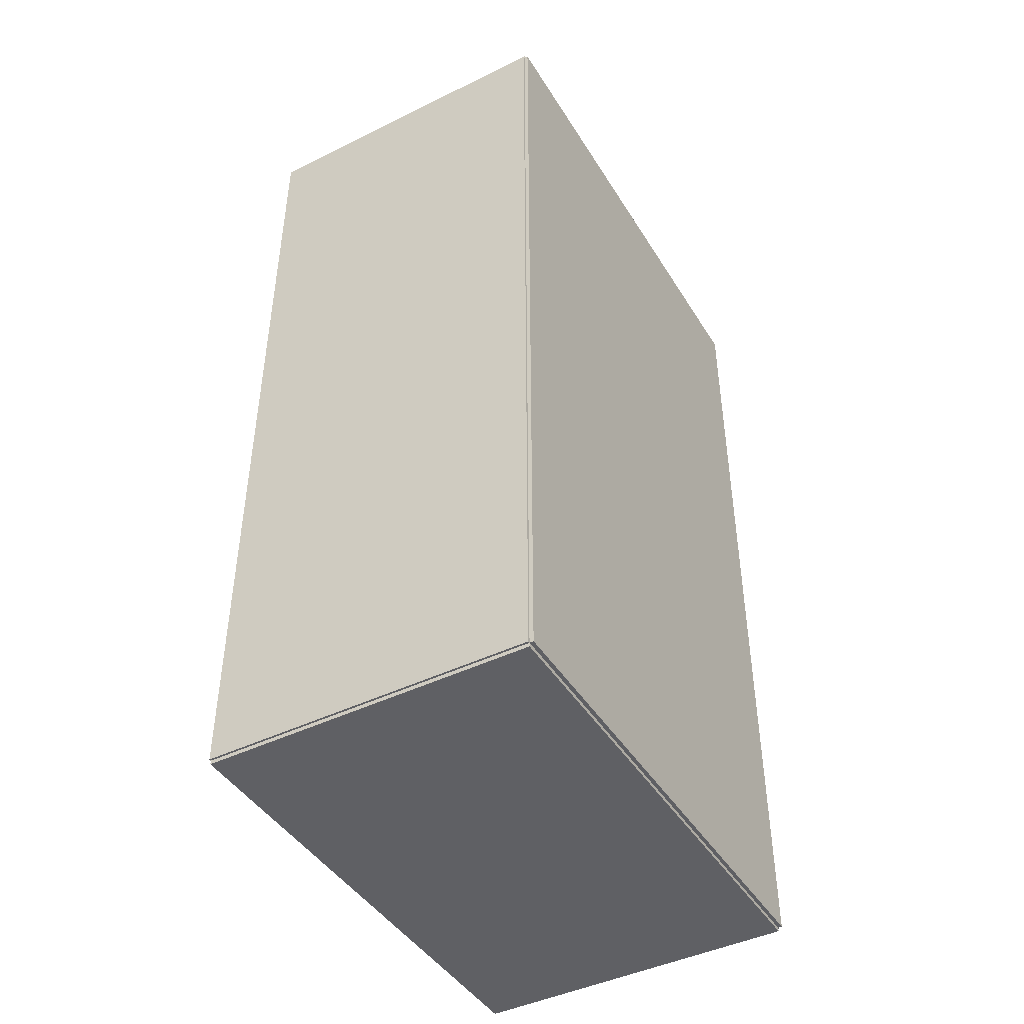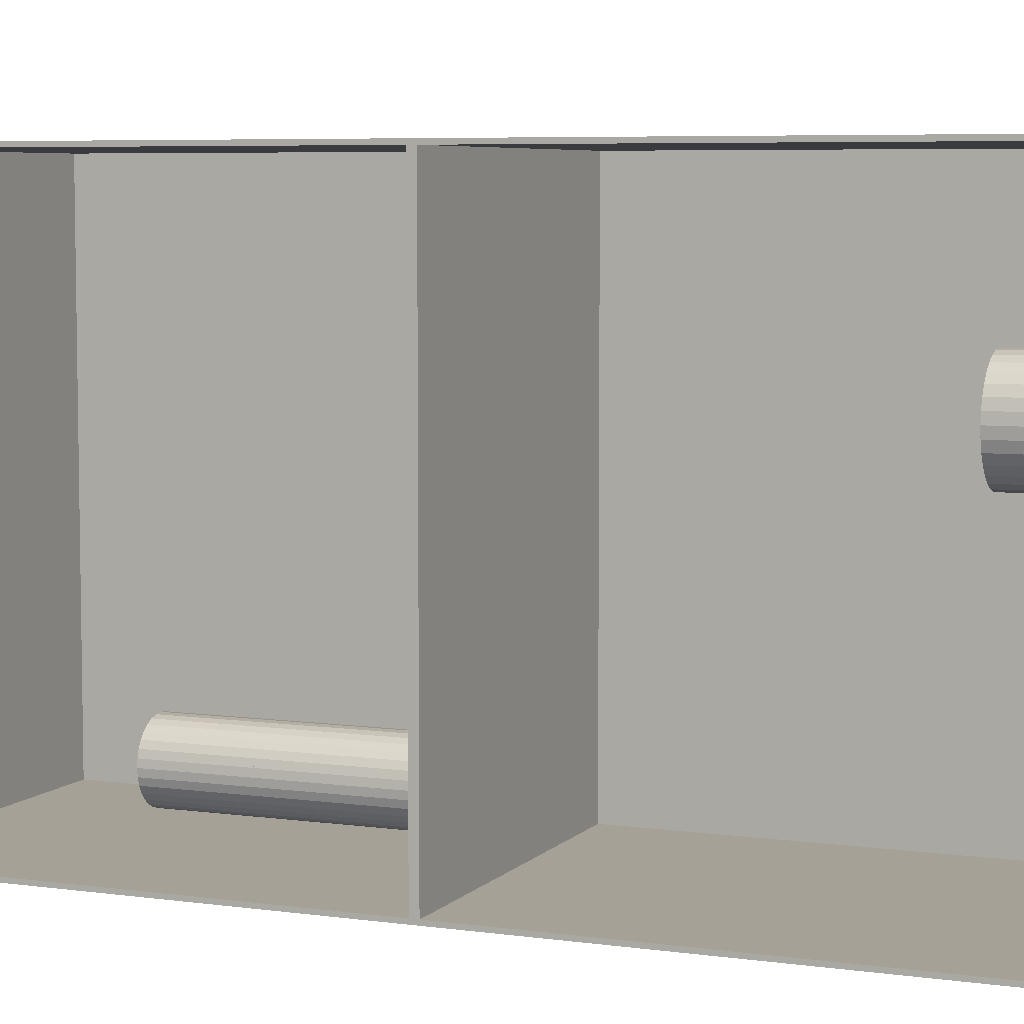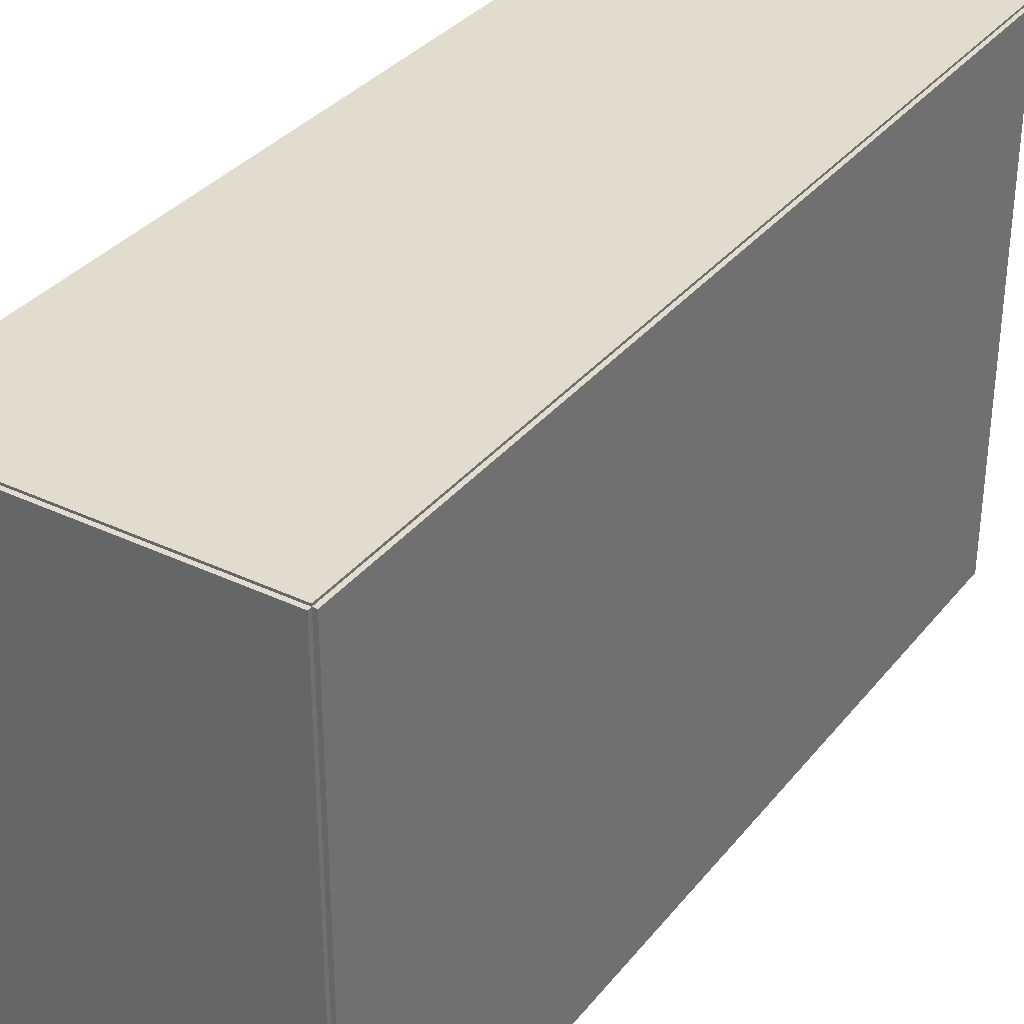
<metadata>
{"format":"obj","ext":"obj","renderer":"f3d","projection":"perspective","resolution":1024,"background":"white","views":[{"elev":-44.3,"azim":-150.2,"up":"+Z"},{"elev":6.1,"azim":112.7,"up":"+Y"},{"elev":34.1,"azim":-147.3,"up":"+Y"}]}
</metadata>
<code>
v -0.1035 -0.16 -0.002457
v -0.1035 -0.16 0.002457
v -0.1035 0.16 -0.002457
v -0.1035 0.16 0.002457
v 0.1035 -0.16 -0.002457
v 0.1035 -0.16 0.002457
v 0.1035 0.16 -0.002457
v 0.1035 0.16 0.002457
v -0.101 -0.16 0
v -0.1059 -0.16 0
v -0.101 0.16 0
v -0.1059 0.16 0
v -0.101 -0.16 0.5625
v -0.1059 -0.16 0.5625
v -0.101 0.16 0.5625
v -0.1059 0.16 0.5625
v -0.1035 -0.16 0.2788
v -0.1035 -0.16 0.2837
v -0.1035 0.16 0.2788
v -0.1035 0.16 0.2837
v 0.1035 -0.16 0.2788
v 0.1035 -0.16 0.2837
v 0.1035 0.16 0.2788
v 0.1035 0.16 0.2837
v -0.1035 0.1587 0.5625
v -0.1035 0.1613 0.5625
v -0.1035 0.1587 0
v -0.1035 0.1613 0
v 0.1035 0.1587 0.5625
v 0.1035 0.1613 0.5625
v 0.1035 0.1587 0
v 0.1035 0.1613 0
v -0.1035 -0.1587 0
v -0.1035 -0.1613 0
v -0.1035 -0.1587 0.5625
v -0.1035 -0.1613 0.5625
v 0.1035 -0.1587 0
v 0.1035 -0.1613 0
v 0.1035 -0.1587 0.5625
v 0.1035 -0.1613 0.5625
v -0.1035 -0.16 0.56
v -0.1035 -0.16 0.565
v -0.1035 0.16 0.56
v -0.1035 0.16 0.565
v 0.1035 -0.16 0.56
v 0.1035 -0.16 0.565
v 0.1035 0.16 0.56
v 0.1035 0.16 0.565
v -0.02546 0.04491 0.004913
v 0.004794 0.04491 0.004913
v 0.004794 0.04491 0.07109
v -0.02546 0.04491 0.07109
v 0.004213 0.05081 0.004913
v 0.004213 0.05081 0.07109
v 0.002491 0.05648 0.004913
v 0.002491 0.05648 0.07109
v -0.0003042 0.06171 0.004913
v -0.0003042 0.06171 0.07109
v -0.004067 0.0663 0.004913
v -0.004067 0.0663 0.07109
v -0.008651 0.07006 0.004913
v -0.008651 0.07006 0.07109
v -0.01388 0.07286 0.004913
v -0.01388 0.07286 0.07109
v -0.01956 0.07458 0.004913
v -0.01956 0.07458 0.07109
v -0.02546 0.07516 0.004913
v -0.02546 0.07516 0.07109
v -0.03136 0.07458 0.004913
v -0.03136 0.07458 0.07109
v -0.03704 0.07286 0.004913
v -0.03704 0.07286 0.07109
v -0.04227 0.07006 0.004913
v -0.04227 0.07006 0.07109
v -0.04685 0.0663 0.004913
v -0.04685 0.0663 0.07109
v -0.05061 0.06171 0.004913
v -0.05061 0.06171 0.07109
v -0.05341 0.05648 0.004913
v -0.05341 0.05648 0.07109
v -0.05513 0.05081 0.004913
v -0.05513 0.05081 0.07109
v -0.05571 0.04491 0.004913
v -0.05571 0.04491 0.07109
v -0.05513 0.039 0.004913
v -0.05513 0.039 0.07109
v -0.05341 0.03333 0.004913
v -0.05341 0.03333 0.07109
v -0.05061 0.0281 0.004913
v -0.05061 0.0281 0.07109
v -0.04685 0.02351 0.004913
v -0.04685 0.02351 0.07109
v -0.04227 0.01975 0.004913
v -0.04227 0.01975 0.07109
v -0.03704 0.01696 0.004913
v -0.03704 0.01696 0.07109
v -0.03136 0.01523 0.004913
v -0.03136 0.01523 0.07109
v -0.02546 0.01465 0.004913
v -0.02546 0.01465 0.07109
v -0.01956 0.01523 0.004913
v -0.01956 0.01523 0.07109
v -0.01388 0.01696 0.004913
v -0.01388 0.01696 0.07109
v -0.008651 0.01975 0.004913
v -0.008651 0.01975 0.07109
v -0.004067 0.02351 0.004913
v -0.004067 0.02351 0.07109
v -0.0003042 0.0281 0.004913
v -0.0003042 0.0281 0.07109
v 0.002491 0.03333 0.004913
v 0.002491 0.03333 0.07109
v 0.004213 0.039 0.004913
v 0.004213 0.039 0.07109
v -0.01838 -0.127 0.2862
v 0.004443 -0.127 0.2862
v 0.004443 -0.127 0.3468
v -0.01838 -0.127 0.3468
v 0.004004 -0.1226 0.2862
v 0.004004 -0.1226 0.3468
v 0.002705 -0.1183 0.2862
v 0.002705 -0.1183 0.3468
v 0.0005955 -0.1143 0.2862
v 0.0005955 -0.1143 0.3468
v -0.002243 -0.1109 0.2862
v -0.002243 -0.1109 0.3468
v -0.005703 -0.108 0.2862
v -0.005703 -0.108 0.3468
v -0.009649 -0.1059 0.2862
v -0.009649 -0.1059 0.3468
v -0.01393 -0.1046 0.2862
v -0.01393 -0.1046 0.3468
v -0.01838 -0.1042 0.2862
v -0.01838 -0.1042 0.3468
v -0.02284 -0.1046 0.2862
v -0.02284 -0.1046 0.3468
v -0.02712 -0.1059 0.2862
v -0.02712 -0.1059 0.3468
v -0.03107 -0.108 0.2862
v -0.03107 -0.108 0.3468
v -0.03453 -0.1109 0.2862
v -0.03453 -0.1109 0.3468
v -0.03737 -0.1143 0.2862
v -0.03737 -0.1143 0.3468
v -0.03947 -0.1183 0.2862
v -0.03947 -0.1183 0.3468
v -0.04077 -0.1226 0.2862
v -0.04077 -0.1226 0.3468
v -0.04121 -0.127 0.2862
v -0.04121 -0.127 0.3468
v -0.04077 -0.1315 0.2862
v -0.04077 -0.1315 0.3468
v -0.03947 -0.1358 0.2862
v -0.03947 -0.1358 0.3468
v -0.03737 -0.1397 0.2862
v -0.03737 -0.1397 0.3468
v -0.03453 -0.1432 0.2862
v -0.03453 -0.1432 0.3468
v -0.03107 -0.146 0.2862
v -0.03107 -0.146 0.3468
v -0.02712 -0.1481 0.2862
v -0.02712 -0.1481 0.3468
v -0.02284 -0.1494 0.2862
v -0.02284 -0.1494 0.3468
v -0.01838 -0.1498 0.2862
v -0.01838 -0.1498 0.3468
v -0.01393 -0.1494 0.2862
v -0.01393 -0.1494 0.3468
v -0.009649 -0.1481 0.2862
v -0.009649 -0.1481 0.3468
v -0.005703 -0.146 0.2862
v -0.005703 -0.146 0.3468
v -0.002243 -0.1432 0.2862
v -0.002243 -0.1432 0.3468
v 0.0005955 -0.1397 0.2862
v 0.0005955 -0.1397 0.3468
v 0.002705 -0.1358 0.2862
v 0.002705 -0.1358 0.3468
v 0.004004 -0.1315 0.2862
v 0.004004 -0.1315 0.3468
v -0.01838 -0.127 0.3468
v 0.004443 -0.127 0.3468
v 0.004443 -0.127 0.4075
v -0.01838 -0.127 0.4075
v 0.004004 -0.1226 0.3468
v 0.004004 -0.1226 0.4075
v 0.002705 -0.1183 0.3468
v 0.002705 -0.1183 0.4075
v 0.0005955 -0.1143 0.3468
v 0.0005955 -0.1143 0.4075
v -0.002243 -0.1109 0.3468
v -0.002243 -0.1109 0.4075
v -0.005703 -0.108 0.3468
v -0.005703 -0.108 0.4075
v -0.009649 -0.1059 0.3468
v -0.009649 -0.1059 0.4075
v -0.01393 -0.1046 0.3468
v -0.01393 -0.1046 0.4075
v -0.01838 -0.1042 0.3468
v -0.01838 -0.1042 0.4075
v -0.02284 -0.1046 0.3468
v -0.02284 -0.1046 0.4075
v -0.02712 -0.1059 0.3468
v -0.02712 -0.1059 0.4075
v -0.03107 -0.108 0.3468
v -0.03107 -0.108 0.4075
v -0.03453 -0.1109 0.3468
v -0.03453 -0.1109 0.4075
v -0.03737 -0.1143 0.3468
v -0.03737 -0.1143 0.4075
v -0.03947 -0.1183 0.3468
v -0.03947 -0.1183 0.4075
v -0.04077 -0.1226 0.3468
v -0.04077 -0.1226 0.4075
v -0.04121 -0.127 0.3468
v -0.04121 -0.127 0.4075
v -0.04077 -0.1315 0.3468
v -0.04077 -0.1315 0.4075
v -0.03947 -0.1358 0.3468
v -0.03947 -0.1358 0.4075
v -0.03737 -0.1397 0.3468
v -0.03737 -0.1397 0.4075
v -0.03453 -0.1432 0.3468
v -0.03453 -0.1432 0.4075
v -0.03107 -0.146 0.3468
v -0.03107 -0.146 0.4075
v -0.02712 -0.1481 0.3468
v -0.02712 -0.1481 0.4075
v -0.02284 -0.1494 0.3468
v -0.02284 -0.1494 0.4075
v -0.01838 -0.1498 0.3468
v -0.01838 -0.1498 0.4075
v -0.01393 -0.1494 0.3468
v -0.01393 -0.1494 0.4075
v -0.009649 -0.1481 0.3468
v -0.009649 -0.1481 0.4075
v -0.005703 -0.146 0.3468
v -0.005703 -0.146 0.4075
v -0.002243 -0.1432 0.3468
v -0.002243 -0.1432 0.4075
v 0.0005955 -0.1397 0.3468
v 0.0005955 -0.1397 0.4075
v 0.002705 -0.1358 0.3468
v 0.002705 -0.1358 0.4075
v 0.004004 -0.1315 0.3468
v 0.004004 -0.1315 0.4075
v -0.01838 -0.127 0.4075
v 0.004443 -0.127 0.4075
v 0.004443 -0.127 0.4681
v -0.01838 -0.127 0.4681
v 0.004004 -0.1226 0.4075
v 0.004004 -0.1226 0.4681
v 0.002705 -0.1183 0.4075
v 0.002705 -0.1183 0.4681
v 0.0005955 -0.1143 0.4075
v 0.0005955 -0.1143 0.4681
v -0.002243 -0.1109 0.4075
v -0.002243 -0.1109 0.4681
v -0.005703 -0.108 0.4075
v -0.005703 -0.108 0.4681
v -0.009649 -0.1059 0.4075
v -0.009649 -0.1059 0.4681
v -0.01393 -0.1046 0.4075
v -0.01393 -0.1046 0.4681
v -0.01838 -0.1042 0.4075
v -0.01838 -0.1042 0.4681
v -0.02284 -0.1046 0.4075
v -0.02284 -0.1046 0.4681
v -0.02712 -0.1059 0.4075
v -0.02712 -0.1059 0.4681
v -0.03107 -0.108 0.4075
v -0.03107 -0.108 0.4681
v -0.03453 -0.1109 0.4075
v -0.03453 -0.1109 0.4681
v -0.03737 -0.1143 0.4075
v -0.03737 -0.1143 0.4681
v -0.03947 -0.1183 0.4075
v -0.03947 -0.1183 0.4681
v -0.04077 -0.1226 0.4075
v -0.04077 -0.1226 0.4681
v -0.04121 -0.127 0.4075
v -0.04121 -0.127 0.4681
v -0.04077 -0.1315 0.4075
v -0.04077 -0.1315 0.4681
v -0.03947 -0.1358 0.4075
v -0.03947 -0.1358 0.4681
v -0.03737 -0.1397 0.4075
v -0.03737 -0.1397 0.4681
v -0.03453 -0.1432 0.4075
v -0.03453 -0.1432 0.4681
v -0.03107 -0.146 0.4075
v -0.03107 -0.146 0.4681
v -0.02712 -0.1481 0.4075
v -0.02712 -0.1481 0.4681
v -0.02284 -0.1494 0.4075
v -0.02284 -0.1494 0.4681
v -0.01838 -0.1498 0.4075
v -0.01838 -0.1498 0.4681
v -0.01393 -0.1494 0.4075
v -0.01393 -0.1494 0.4681
v -0.009649 -0.1481 0.4075
v -0.009649 -0.1481 0.4681
v -0.005703 -0.146 0.4075
v -0.005703 -0.146 0.4681
v -0.002243 -0.1432 0.4075
v -0.002243 -0.1432 0.4681
v 0.0005955 -0.1397 0.4075
v 0.0005955 -0.1397 0.4681
v 0.002705 -0.1358 0.4075
v 0.002705 -0.1358 0.4681
v 0.004004 -0.1315 0.4075
v 0.004004 -0.1315 0.4681
f 2 4 1
f 5 2 1
f 1 4 3
f 3 5 1
f 2 8 4
f 6 2 5
f 6 8 2
f 4 8 3
f 7 5 3
f 3 8 7
f 7 6 5
f 8 6 7
f 10 12 9
f 13 10 9
f 9 12 11
f 11 13 9
f 10 16 12
f 14 10 13
f 14 16 10
f 12 16 11
f 15 13 11
f 11 16 15
f 15 14 13
f 16 14 15
f 18 20 17
f 21 18 17
f 17 20 19
f 19 21 17
f 18 24 20
f 22 18 21
f 22 24 18
f 20 24 19
f 23 21 19
f 19 24 23
f 23 22 21
f 24 22 23
f 26 28 25
f 29 26 25
f 25 28 27
f 27 29 25
f 26 32 28
f 30 26 29
f 30 32 26
f 28 32 27
f 31 29 27
f 27 32 31
f 31 30 29
f 32 30 31
f 34 36 33
f 37 34 33
f 33 36 35
f 35 37 33
f 34 40 36
f 38 34 37
f 38 40 34
f 36 40 35
f 39 37 35
f 35 40 39
f 39 38 37
f 40 38 39
f 42 44 41
f 45 42 41
f 41 44 43
f 43 45 41
f 42 48 44
f 46 42 45
f 46 48 42
f 44 48 43
f 47 45 43
f 43 48 47
f 47 46 45
f 48 46 47
f 50 49 53
f 50 53 51
f 51 53 54
f 51 54 52
f 53 49 55
f 53 55 54
f 54 55 56
f 54 56 52
f 55 49 57
f 55 57 56
f 56 57 58
f 56 58 52
f 57 49 59
f 57 59 58
f 58 59 60
f 58 60 52
f 59 49 61
f 59 61 60
f 60 61 62
f 60 62 52
f 61 49 63
f 61 63 62
f 62 63 64
f 62 64 52
f 63 49 65
f 63 65 64
f 64 65 66
f 64 66 52
f 65 49 67
f 65 67 66
f 66 67 68
f 66 68 52
f 67 49 69
f 67 69 68
f 68 69 70
f 68 70 52
f 69 49 71
f 69 71 70
f 70 71 72
f 70 72 52
f 71 49 73
f 71 73 72
f 72 73 74
f 72 74 52
f 73 49 75
f 73 75 74
f 74 75 76
f 74 76 52
f 75 49 77
f 75 77 76
f 76 77 78
f 76 78 52
f 77 49 79
f 77 79 78
f 78 79 80
f 78 80 52
f 79 49 81
f 79 81 80
f 80 81 82
f 80 82 52
f 81 49 83
f 81 83 82
f 82 83 84
f 82 84 52
f 83 49 85
f 83 85 84
f 84 85 86
f 84 86 52
f 85 49 87
f 85 87 86
f 86 87 88
f 86 88 52
f 87 49 89
f 87 89 88
f 88 89 90
f 88 90 52
f 89 49 91
f 89 91 90
f 90 91 92
f 90 92 52
f 91 49 93
f 91 93 92
f 92 93 94
f 92 94 52
f 93 49 95
f 93 95 94
f 94 95 96
f 94 96 52
f 95 49 97
f 95 97 96
f 96 97 98
f 96 98 52
f 97 49 99
f 97 99 98
f 98 99 100
f 98 100 52
f 99 49 101
f 99 101 100
f 100 101 102
f 100 102 52
f 101 49 103
f 101 103 102
f 102 103 104
f 102 104 52
f 103 49 105
f 103 105 104
f 104 105 106
f 104 106 52
f 105 49 107
f 105 107 106
f 106 107 108
f 106 108 52
f 107 49 109
f 107 109 108
f 108 109 110
f 108 110 52
f 109 49 111
f 109 111 110
f 110 111 112
f 110 112 52
f 111 49 113
f 111 113 112
f 112 113 114
f 112 114 52
f 113 49 50
f 113 50 114
f 114 50 51
f 114 51 52
f 116 115 119
f 116 119 117
f 117 119 120
f 117 120 118
f 119 115 121
f 119 121 120
f 120 121 122
f 120 122 118
f 121 115 123
f 121 123 122
f 122 123 124
f 122 124 118
f 123 115 125
f 123 125 124
f 124 125 126
f 124 126 118
f 125 115 127
f 125 127 126
f 126 127 128
f 126 128 118
f 127 115 129
f 127 129 128
f 128 129 130
f 128 130 118
f 129 115 131
f 129 131 130
f 130 131 132
f 130 132 118
f 131 115 133
f 131 133 132
f 132 133 134
f 132 134 118
f 133 115 135
f 133 135 134
f 134 135 136
f 134 136 118
f 135 115 137
f 135 137 136
f 136 137 138
f 136 138 118
f 137 115 139
f 137 139 138
f 138 139 140
f 138 140 118
f 139 115 141
f 139 141 140
f 140 141 142
f 140 142 118
f 141 115 143
f 141 143 142
f 142 143 144
f 142 144 118
f 143 115 145
f 143 145 144
f 144 145 146
f 144 146 118
f 145 115 147
f 145 147 146
f 146 147 148
f 146 148 118
f 147 115 149
f 147 149 148
f 148 149 150
f 148 150 118
f 149 115 151
f 149 151 150
f 150 151 152
f 150 152 118
f 151 115 153
f 151 153 152
f 152 153 154
f 152 154 118
f 153 115 155
f 153 155 154
f 154 155 156
f 154 156 118
f 155 115 157
f 155 157 156
f 156 157 158
f 156 158 118
f 157 115 159
f 157 159 158
f 158 159 160
f 158 160 118
f 159 115 161
f 159 161 160
f 160 161 162
f 160 162 118
f 161 115 163
f 161 163 162
f 162 163 164
f 162 164 118
f 163 115 165
f 163 165 164
f 164 165 166
f 164 166 118
f 165 115 167
f 165 167 166
f 166 167 168
f 166 168 118
f 167 115 169
f 167 169 168
f 168 169 170
f 168 170 118
f 169 115 171
f 169 171 170
f 170 171 172
f 170 172 118
f 171 115 173
f 171 173 172
f 172 173 174
f 172 174 118
f 173 115 175
f 173 175 174
f 174 175 176
f 174 176 118
f 175 115 177
f 175 177 176
f 176 177 178
f 176 178 118
f 177 115 179
f 177 179 178
f 178 179 180
f 178 180 118
f 179 115 116
f 179 116 180
f 180 116 117
f 180 117 118
f 182 181 185
f 182 185 183
f 183 185 186
f 183 186 184
f 185 181 187
f 185 187 186
f 186 187 188
f 186 188 184
f 187 181 189
f 187 189 188
f 188 189 190
f 188 190 184
f 189 181 191
f 189 191 190
f 190 191 192
f 190 192 184
f 191 181 193
f 191 193 192
f 192 193 194
f 192 194 184
f 193 181 195
f 193 195 194
f 194 195 196
f 194 196 184
f 195 181 197
f 195 197 196
f 196 197 198
f 196 198 184
f 197 181 199
f 197 199 198
f 198 199 200
f 198 200 184
f 199 181 201
f 199 201 200
f 200 201 202
f 200 202 184
f 201 181 203
f 201 203 202
f 202 203 204
f 202 204 184
f 203 181 205
f 203 205 204
f 204 205 206
f 204 206 184
f 205 181 207
f 205 207 206
f 206 207 208
f 206 208 184
f 207 181 209
f 207 209 208
f 208 209 210
f 208 210 184
f 209 181 211
f 209 211 210
f 210 211 212
f 210 212 184
f 211 181 213
f 211 213 212
f 212 213 214
f 212 214 184
f 213 181 215
f 213 215 214
f 214 215 216
f 214 216 184
f 215 181 217
f 215 217 216
f 216 217 218
f 216 218 184
f 217 181 219
f 217 219 218
f 218 219 220
f 218 220 184
f 219 181 221
f 219 221 220
f 220 221 222
f 220 222 184
f 221 181 223
f 221 223 222
f 222 223 224
f 222 224 184
f 223 181 225
f 223 225 224
f 224 225 226
f 224 226 184
f 225 181 227
f 225 227 226
f 226 227 228
f 226 228 184
f 227 181 229
f 227 229 228
f 228 229 230
f 228 230 184
f 229 181 231
f 229 231 230
f 230 231 232
f 230 232 184
f 231 181 233
f 231 233 232
f 232 233 234
f 232 234 184
f 233 181 235
f 233 235 234
f 234 235 236
f 234 236 184
f 235 181 237
f 235 237 236
f 236 237 238
f 236 238 184
f 237 181 239
f 237 239 238
f 238 239 240
f 238 240 184
f 239 181 241
f 239 241 240
f 240 241 242
f 240 242 184
f 241 181 243
f 241 243 242
f 242 243 244
f 242 244 184
f 243 181 245
f 243 245 244
f 244 245 246
f 244 246 184
f 245 181 182
f 245 182 246
f 246 182 183
f 246 183 184
f 248 247 251
f 248 251 249
f 249 251 252
f 249 252 250
f 251 247 253
f 251 253 252
f 252 253 254
f 252 254 250
f 253 247 255
f 253 255 254
f 254 255 256
f 254 256 250
f 255 247 257
f 255 257 256
f 256 257 258
f 256 258 250
f 257 247 259
f 257 259 258
f 258 259 260
f 258 260 250
f 259 247 261
f 259 261 260
f 260 261 262
f 260 262 250
f 261 247 263
f 261 263 262
f 262 263 264
f 262 264 250
f 263 247 265
f 263 265 264
f 264 265 266
f 264 266 250
f 265 247 267
f 265 267 266
f 266 267 268
f 266 268 250
f 267 247 269
f 267 269 268
f 268 269 270
f 268 270 250
f 269 247 271
f 269 271 270
f 270 271 272
f 270 272 250
f 271 247 273
f 271 273 272
f 272 273 274
f 272 274 250
f 273 247 275
f 273 275 274
f 274 275 276
f 274 276 250
f 275 247 277
f 275 277 276
f 276 277 278
f 276 278 250
f 277 247 279
f 277 279 278
f 278 279 280
f 278 280 250
f 279 247 281
f 279 281 280
f 280 281 282
f 280 282 250
f 281 247 283
f 281 283 282
f 282 283 284
f 282 284 250
f 283 247 285
f 283 285 284
f 284 285 286
f 284 286 250
f 285 247 287
f 285 287 286
f 286 287 288
f 286 288 250
f 287 247 289
f 287 289 288
f 288 289 290
f 288 290 250
f 289 247 291
f 289 291 290
f 290 291 292
f 290 292 250
f 291 247 293
f 291 293 292
f 292 293 294
f 292 294 250
f 293 247 295
f 293 295 294
f 294 295 296
f 294 296 250
f 295 247 297
f 295 297 296
f 296 297 298
f 296 298 250
f 297 247 299
f 297 299 298
f 298 299 300
f 298 300 250
f 299 247 301
f 299 301 300
f 300 301 302
f 300 302 250
f 301 247 303
f 301 303 302
f 302 303 304
f 302 304 250
f 303 247 305
f 303 305 304
f 304 305 306
f 304 306 250
f 305 247 307
f 305 307 306
f 306 307 308
f 306 308 250
f 307 247 309
f 307 309 308
f 308 309 310
f 308 310 250
f 309 247 311
f 309 311 310
f 310 311 312
f 310 312 250
f 311 247 248
f 311 248 312
f 312 248 249
f 312 249 250

</code>
